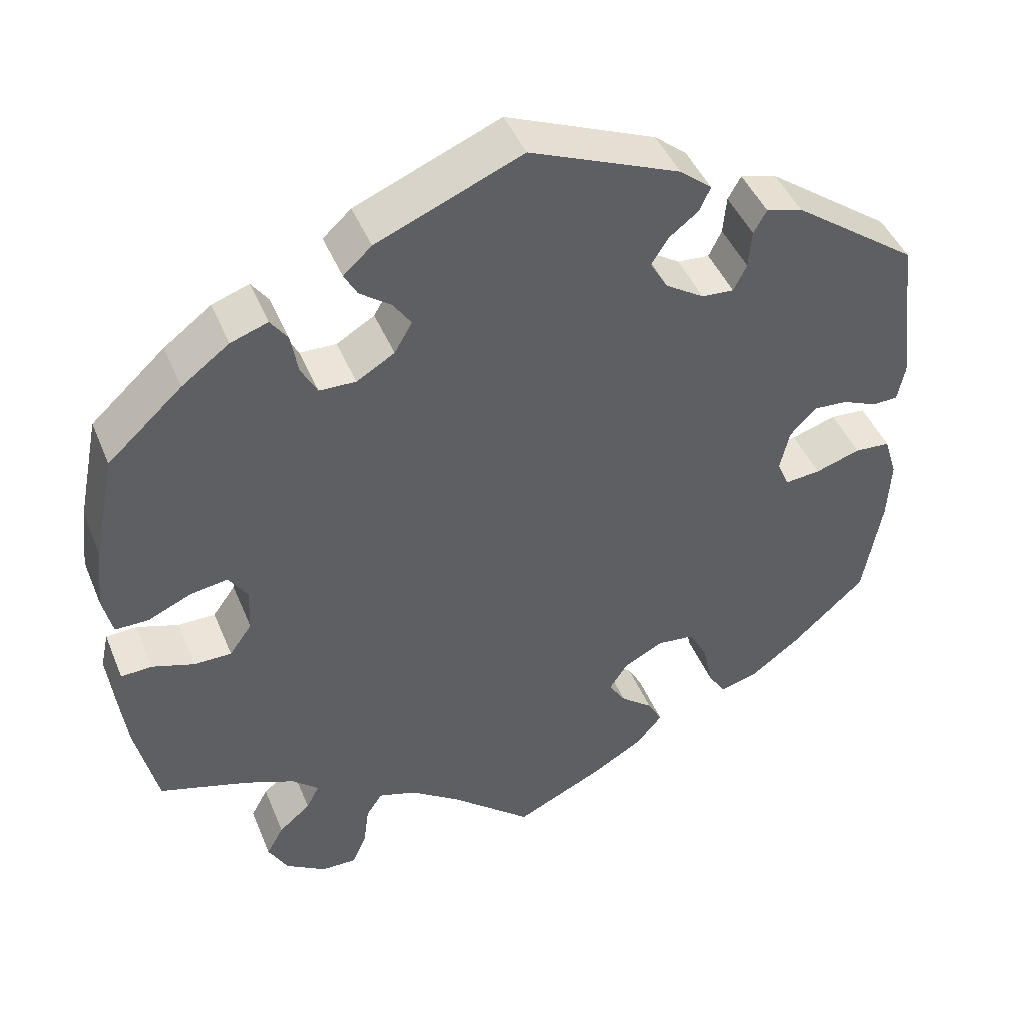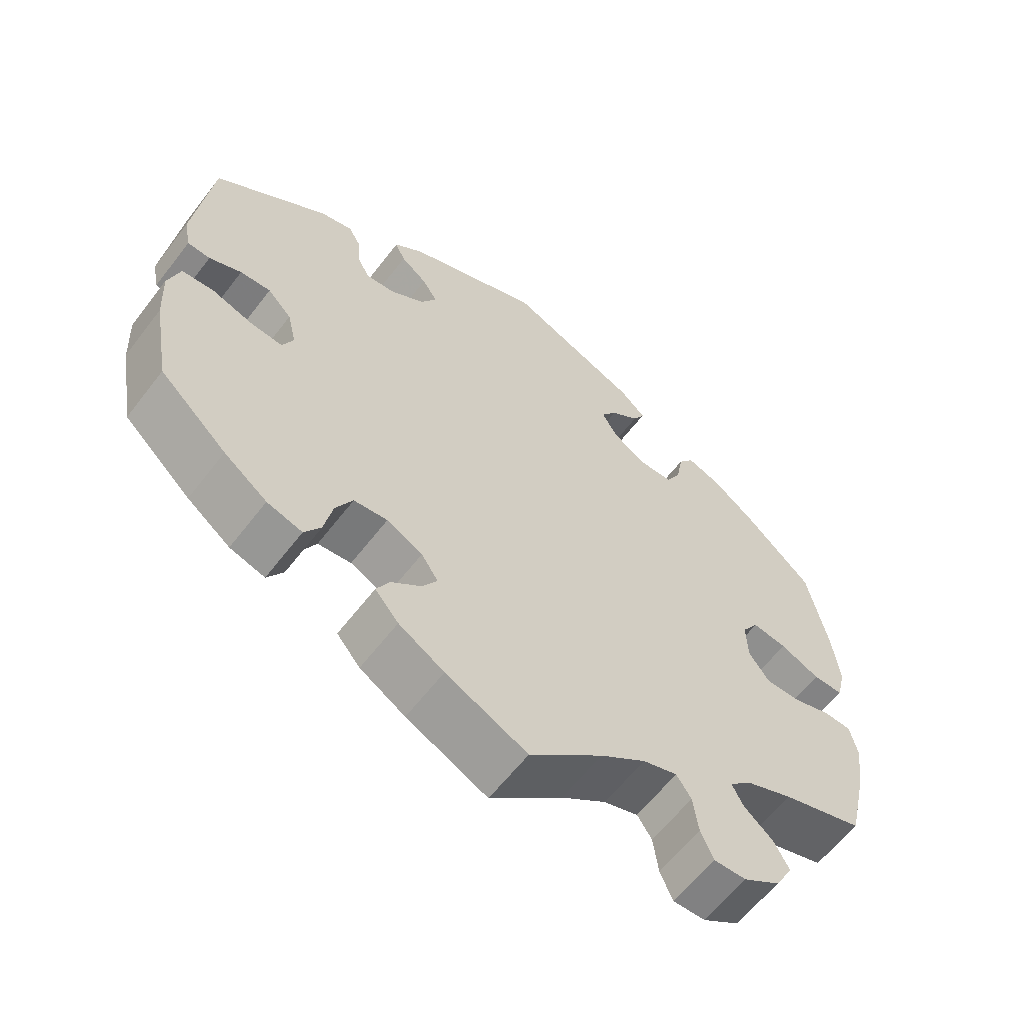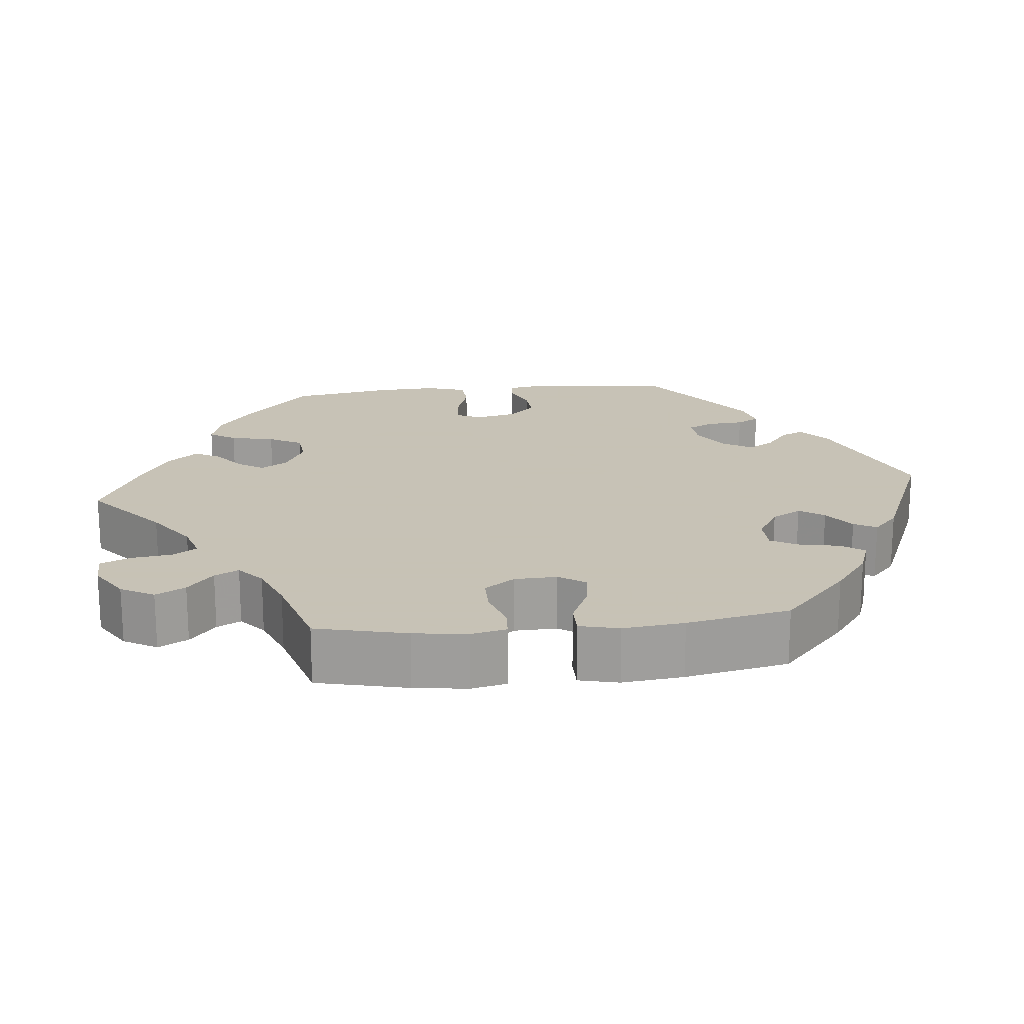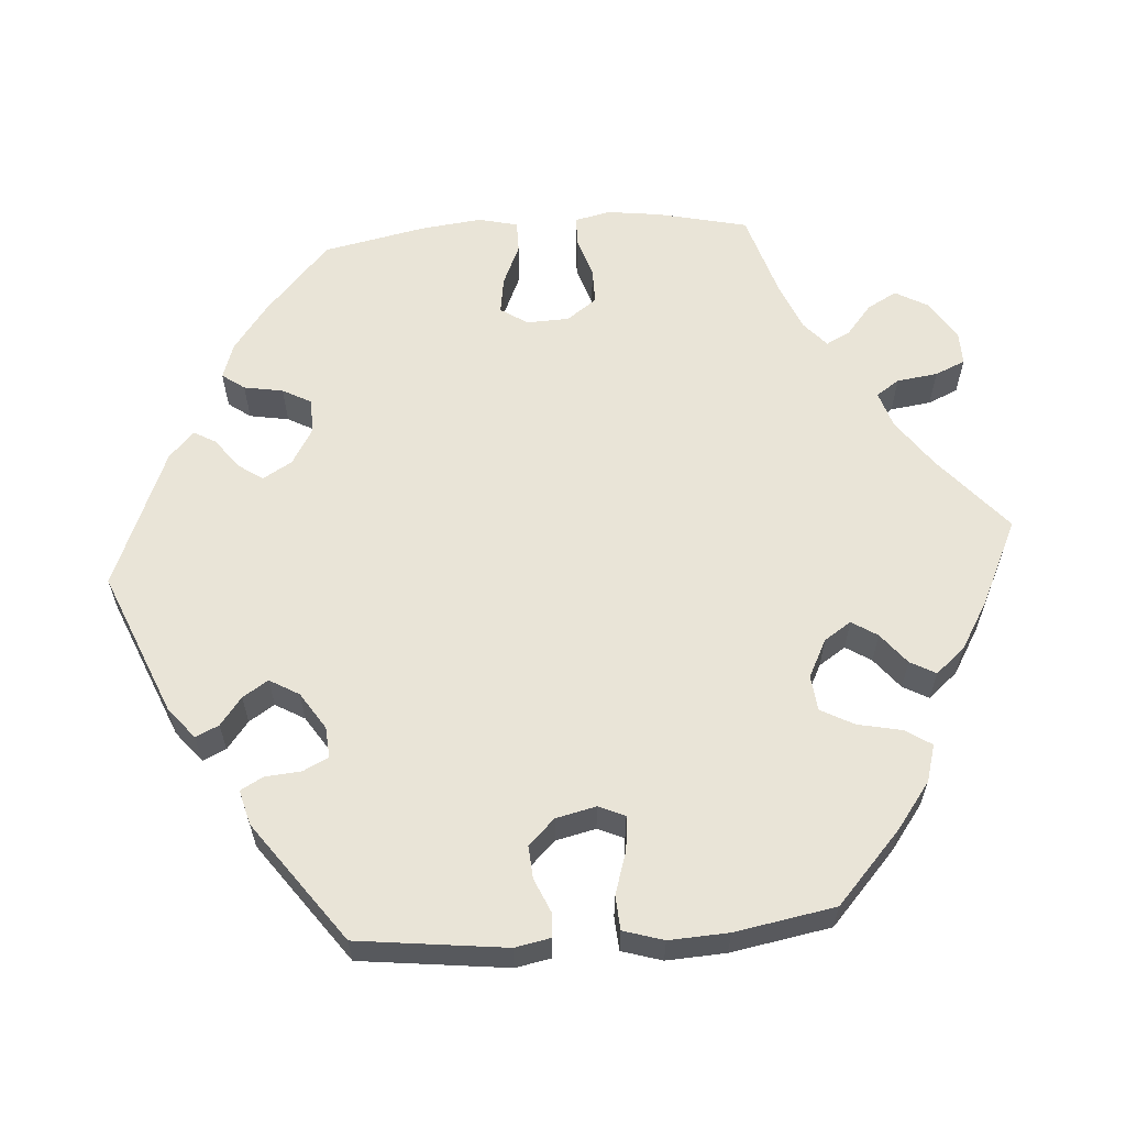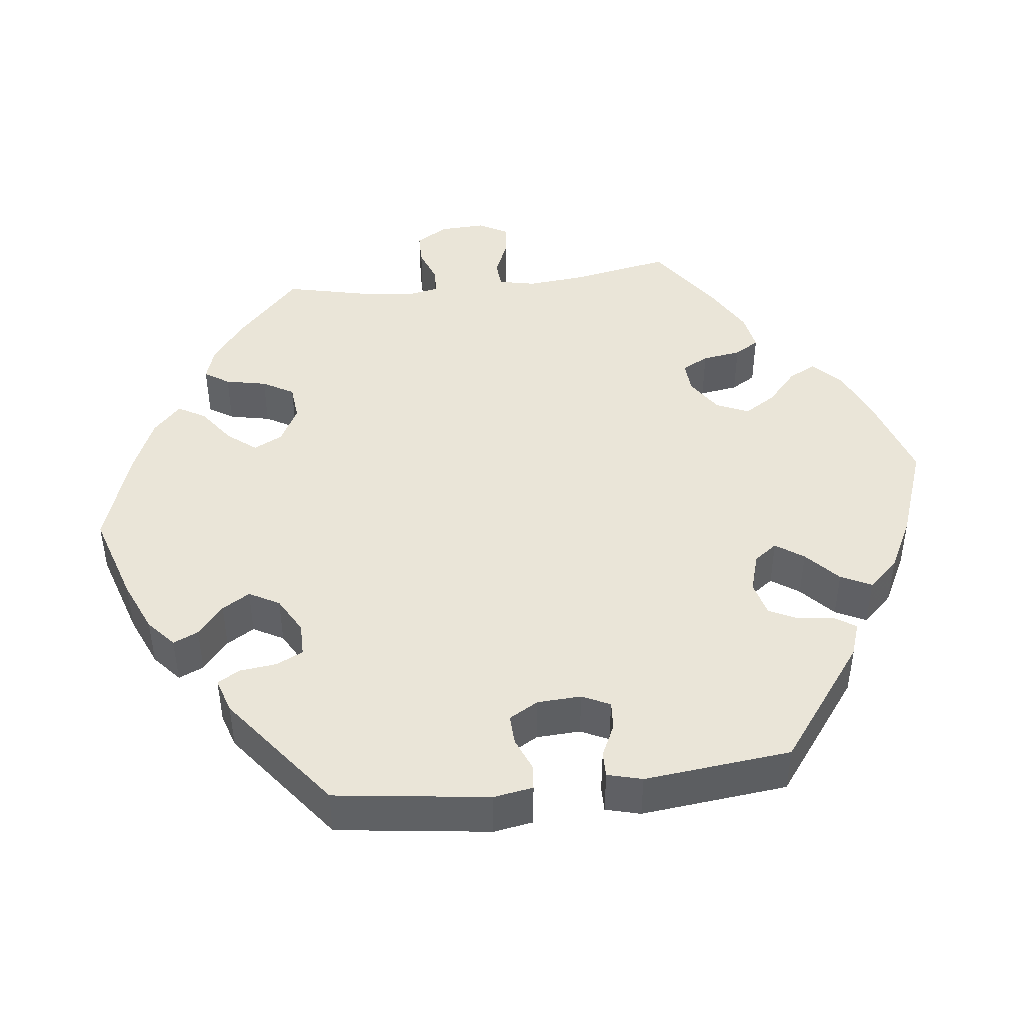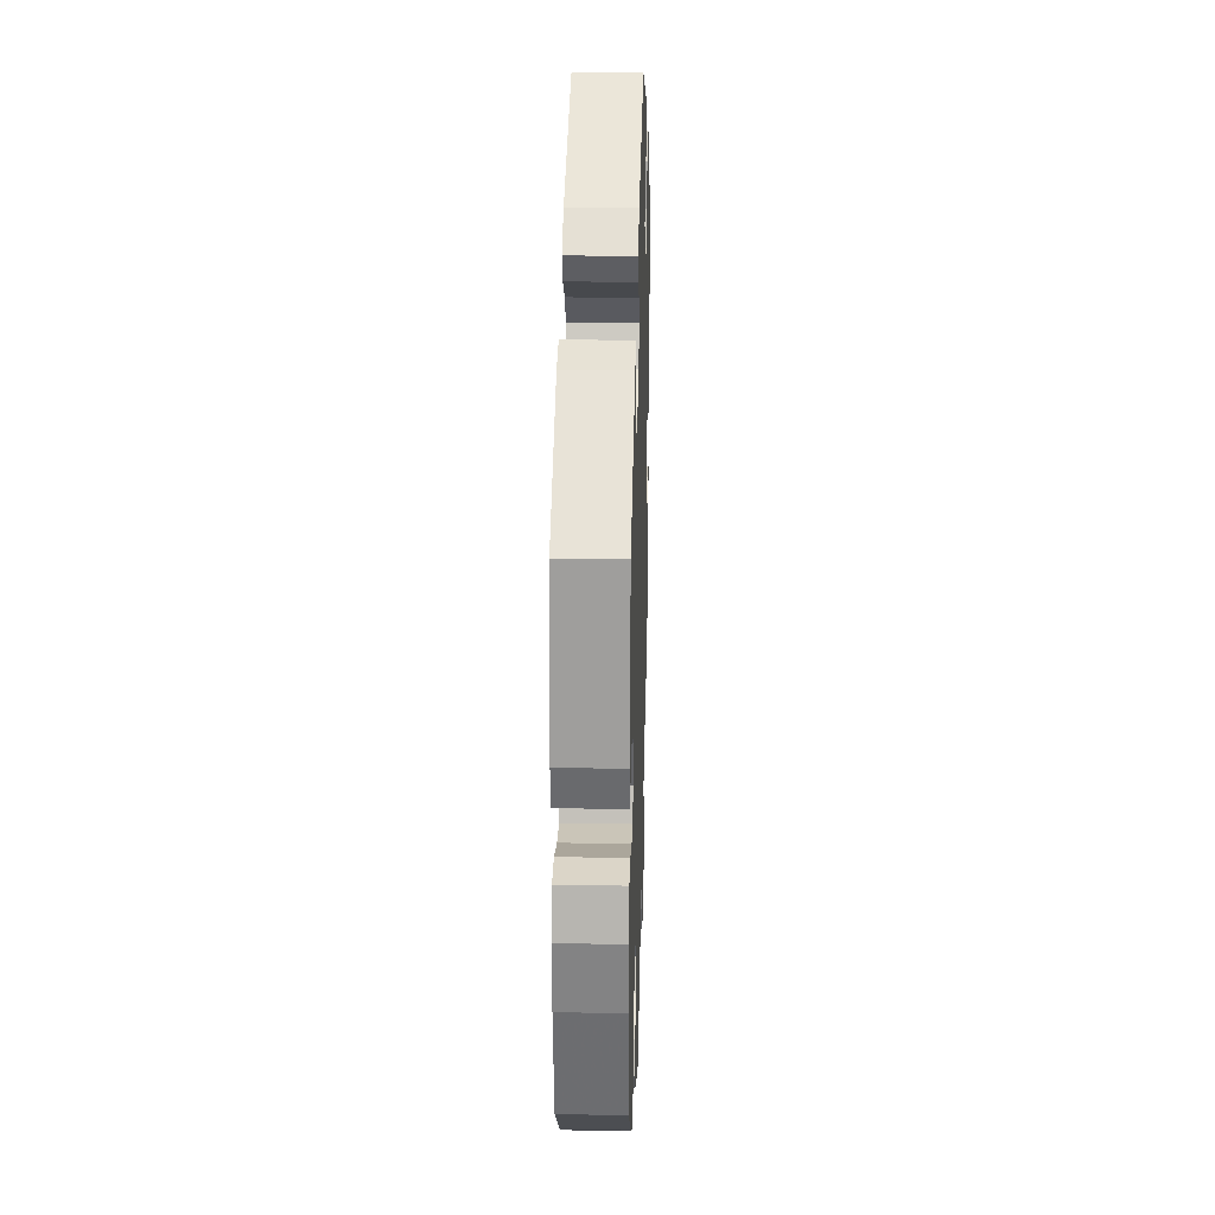
<metadata>
{"format":"obj","ext":"obj","renderer":"f3d","projection":"perspective","resolution":1024,"background":"white","views":[{"elev":44.8,"azim":-21.6,"up":"+Z"},{"elev":-61.1,"azim":142.6,"up":"+Z"},{"elev":19.1,"azim":-95.7,"up":"+Y"},{"elev":60.9,"azim":85.8,"up":"+Y"},{"elev":44.5,"azim":23.2,"up":"+Y"},{"elev":25.7,"azim":91.7,"up":"+Z"}]}
</metadata>
<code>
v -0.408 0.07 0.373
v -0.349 0.07 0.417
v -0.303 0.07 0.433
v -0.282 0.07 0.404
v -0.273 0.07 0.353
v -0.253 0.07 0.316
v -0.208 0.07 0.315
v -0.161 0.07 0.343
v -0.139 0.07 0.381
v -0.161 0.07 0.413
v -0.2 0.07 0.442
v -0.216 0.07 0.471
v -0.181 0.07 0.503
v -0.001 0.07 0.578
v 0.185 0.07 0.501
v 0.225 0.07 0.468
v 0.211 0.07 0.438
v 0.175 0.07 0.41
v 0.154 0.07 0.377
v 0.176 0.07 0.339
v 0.224 0.07 0.308
v 0.264 0.07 0.305
v 0.28 0.07 0.338
v 0.284 0.07 0.385
v 0.3 0.07 0.414
v 0.345 0.07 0.402
v 0.5 0.07 0.289
v 0.523 0.07 0.097
v 0.514 0.07 0.051
v 0.483 0.07 0.049
v 0.439 0.07 0.068
v 0.397 0.07 0.071
v 0.364 0.07 0.037
v 0.352 0.07 -0.015
v 0.367 0.07 -0.049
v 0.411 0.07 -0.045
v 0.467 0.07 -0.027
v 0.511 0.07 -0.03
v 0.527 0.07 -0.082
v 0.523 0.07 -0.159
v 0.5 0.07 -0.289
v 0.408 0.07 -0.373
v 0.349 0.07 -0.417
v 0.301 0.07 -0.431
v 0.279 0.07 -0.397
v 0.267 0.07 -0.34
v 0.244 0.07 -0.297
v 0.198 0.07 -0.292
v 0.149 0.07 -0.317
v 0.126 0.07 -0.352
v 0.147 0.07 -0.385
v 0.187 0.07 -0.417
v 0.205 0.07 -0.45
v 0.173 0.07 -0.488
v 0.111 0.07 -0.525
v 0 0.07 -0.578
v -0.1 0.07 -0.492
v -0.162 0.07 -0.448
v -0.209 0.07 -0.433
v -0.229 0.07 -0.463
v -0.236 0.07 -0.516
v -0.253 0.07 -0.555
v -0.297 0.07 -0.554
v -0.347 0.07 -0.522
v -0.371 0.07 -0.479
v -0.35 0.07 -0.441
v -0.311 0.07 -0.408
v -0.295 0.07 -0.377
v -0.328 0.07 -0.348
v -0.389 0.07 -0.323
v -0.5 0.07 -0.289
v -0.527 0.07 -0.172
v -0.536 0.07 -0.103
v -0.526 0.07 -0.057
v -0.488 0.07 -0.055
v -0.436 0.07 -0.072
v -0.389 0.07 -0.072
v -0.361 0.07 -0.033
v -0.359 0.07 0.022
v -0.382 0.07 0.057
v -0.429 0.07 0.05
v -0.483 0.07 0.026
v -0.524 0.07 0.026
v -0.536 0.07 0.077
v -0.527 0.07 0.156
v -0.5 0.07 0.289
v -0.408 0 0.373
v -0.349 0 0.417
v -0.303 0 0.433
v -0.282 0 0.404
v -0.273 0 0.353
v -0.253 0 0.316
v -0.208 0 0.315
v -0.161 0 0.343
v -0.139 0 0.381
v -0.161 0 0.413
v -0.2 0 0.442
v -0.216 0 0.471
v -0.181 0 0.503
v -0.001 0 0.578
v 0.185 0 0.501
v 0.225 0 0.468
v 0.211 0 0.438
v 0.175 0 0.41
v 0.154 0 0.377
v 0.176 0 0.339
v 0.224 0 0.308
v 0.264 0 0.305
v 0.28 0 0.338
v 0.284 0 0.385
v 0.3 0 0.414
v 0.345 0 0.402
v 0.5 0 0.289
v 0.523 0 0.097
v 0.514 0 0.051
v 0.483 0 0.049
v 0.439 0 0.068
v 0.397 0 0.071
v 0.364 0 0.037
v 0.352 0 -0.015
v 0.367 0 -0.049
v 0.411 0 -0.045
v 0.467 0 -0.027
v 0.511 0 -0.03
v 0.527 0 -0.082
v 0.523 0 -0.159
v 0.5 0 -0.289
v 0.408 0 -0.373
v 0.349 0 -0.417
v 0.301 0 -0.431
v 0.279 0 -0.397
v 0.267 0 -0.34
v 0.244 0 -0.297
v 0.198 0 -0.292
v 0.149 0 -0.317
v 0.126 0 -0.352
v 0.147 0 -0.385
v 0.187 0 -0.417
v 0.205 0 -0.45
v 0.173 0 -0.488
v 0.111 0 -0.525
v 0 0 -0.578
v -0.1 0 -0.492
v -0.162 0 -0.448
v -0.209 0 -0.433
v -0.229 0 -0.463
v -0.236 0 -0.516
v -0.253 0 -0.555
v -0.297 0 -0.554
v -0.347 0 -0.522
v -0.371 0 -0.479
v -0.35 0 -0.441
v -0.311 0 -0.408
v -0.295 0 -0.377
v -0.328 0 -0.348
v -0.389 0 -0.323
v -0.5 0 -0.289
v -0.527 0 -0.172
v -0.536 0 -0.103
v -0.526 0 -0.057
v -0.488 0 -0.055
v -0.436 0 -0.072
v -0.389 0 -0.072
v -0.361 0 -0.033
v -0.359 0 0.022
v -0.382 0 0.057
v -0.429 0 0.05
v -0.483 0 0.026
v -0.524 0 0.026
v -0.536 0 0.077
v -0.527 0 0.156
v -0.5 0 0.289
f 81 82 83 84
f 80 81 84 85
f 73 74 75 76
f 73 76 77
f 70 71 72 73
f 69 70 73 77
f 68 69 77 78
f 64 65 66 67
f 64 67 68
f 63 64 68
f 60 61 62 63
f 59 60 63 68
f 58 59 68 78
f 54 55 56 57
f 51 52 53 54
f 50 51 54 57
f 49 50 57 58
f 43 44 45 46
f 43 46 47
f 42 43 47
f 41 42 47
f 40 41 47 48
f 36 37 38 39
f 35 36 39 40
f 28 29 30 31
f 28 31 32
f 27 28 32
f 26 27 32 33
f 23 24 25 26
f 22 23 26 33
f 15 16 17 18
f 15 18 19
f 14 15 19
f 13 14 19 20
f 10 11 12 13
f 9 10 13 20
f 2 3 4 5
f 2 5 6
f 1 2 6
f 80 85 86 1
f 49 58 78 79
f 48 49 79 80
f 35 40 48 80
f 34 35 80 1
f 21 22 33 34
f 8 9 20 21
f 7 8 21 34
f 6 7 34
f 1 6 34
f 170 169 168 167
f 171 170 167 166
f 162 161 160 159
f 163 162 159
f 159 158 157 156
f 163 159 156 155
f 164 163 155 154
f 153 152 151 150
f 154 153 150
f 154 150 149
f 149 148 147 146
f 154 149 146 145
f 164 154 145 144
f 143 142 141 140
f 140 139 138 137
f 143 140 137 136
f 144 143 136 135
f 132 131 130 129
f 133 132 129
f 133 129 128
f 133 128 127
f 134 133 127 126
f 125 124 123 122
f 126 125 122 121
f 117 116 115 114
f 118 117 114
f 118 114 113
f 119 118 113 112
f 112 111 110 109
f 119 112 109 108
f 104 103 102 101
f 105 104 101
f 105 101 100
f 106 105 100 99
f 99 98 97 96
f 106 99 96 95
f 91 90 89 88
f 92 91 88
f 92 88 87
f 87 172 171 166
f 165 164 144 135
f 166 165 135 134
f 166 134 126 121
f 87 166 121 120
f 120 119 108 107
f 107 106 95 94
f 120 107 94 93
f 120 93 92
f 120 92 87
f 1 87 88 2
f 2 88 89 3
f 3 89 90 4
f 4 90 91 5
f 5 91 92 6
f 6 92 93 7
f 7 93 94 8
f 8 94 95 9
f 9 95 96 10
f 10 96 97 11
f 11 97 98 12
f 12 98 99 13
f 13 99 100 14
f 14 100 101 15
f 15 101 102 16
f 16 102 103 17
f 17 103 104 18
f 18 104 105 19
f 19 105 106 20
f 20 106 107 21
f 21 107 108 22
f 22 108 109 23
f 23 109 110 24
f 24 110 111 25
f 25 111 112 26
f 26 112 113 27
f 27 113 114 28
f 28 114 115 29
f 29 115 116 30
f 30 116 117 31
f 31 117 118 32
f 32 118 119 33
f 33 119 120 34
f 34 120 121 35
f 35 121 122 36
f 36 122 123 37
f 37 123 124 38
f 38 124 125 39
f 39 125 126 40
f 40 126 127 41
f 41 127 128 42
f 42 128 129 43
f 43 129 130 44
f 44 130 131 45
f 45 131 132 46
f 46 132 133 47
f 47 133 134 48
f 48 134 135 49
f 49 135 136 50
f 50 136 137 51
f 51 137 138 52
f 52 138 139 53
f 53 139 140 54
f 54 140 141 55
f 55 141 142 56
f 56 142 143 57
f 57 143 144 58
f 58 144 145 59
f 59 145 146 60
f 60 146 147 61
f 61 147 148 62
f 62 148 149 63
f 63 149 150 64
f 64 150 151 65
f 65 151 152 66
f 66 152 153 67
f 67 153 154 68
f 68 154 155 69
f 69 155 156 70
f 70 156 157 71
f 71 157 158 72
f 72 158 159 73
f 73 159 160 74
f 74 160 161 75
f 75 161 162 76
f 76 162 163 77
f 77 163 164 78
f 78 164 165 79
f 79 165 166 80
f 80 166 167 81
f 81 167 168 82
f 82 168 169 83
f 83 169 170 84
f 84 170 171 85
f 85 171 172 86
f 86 172 87 1

</code>
